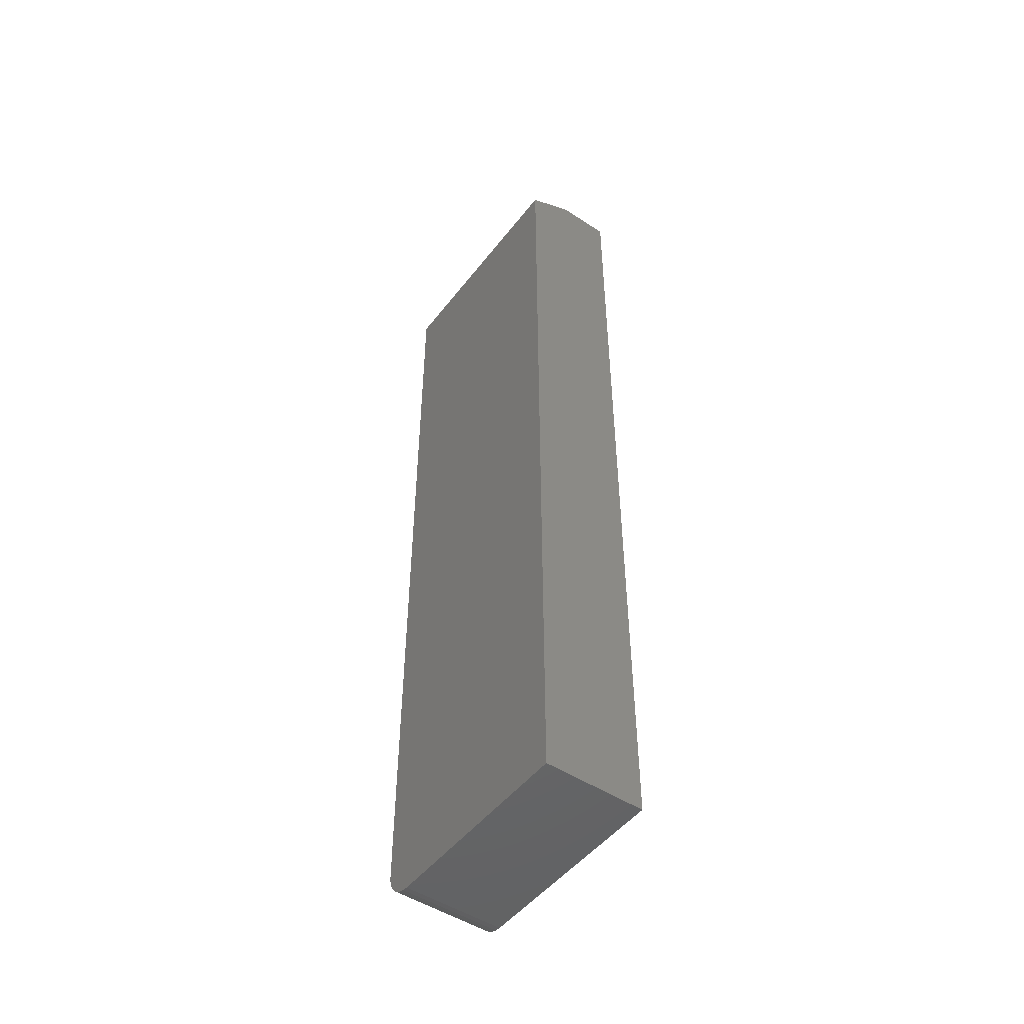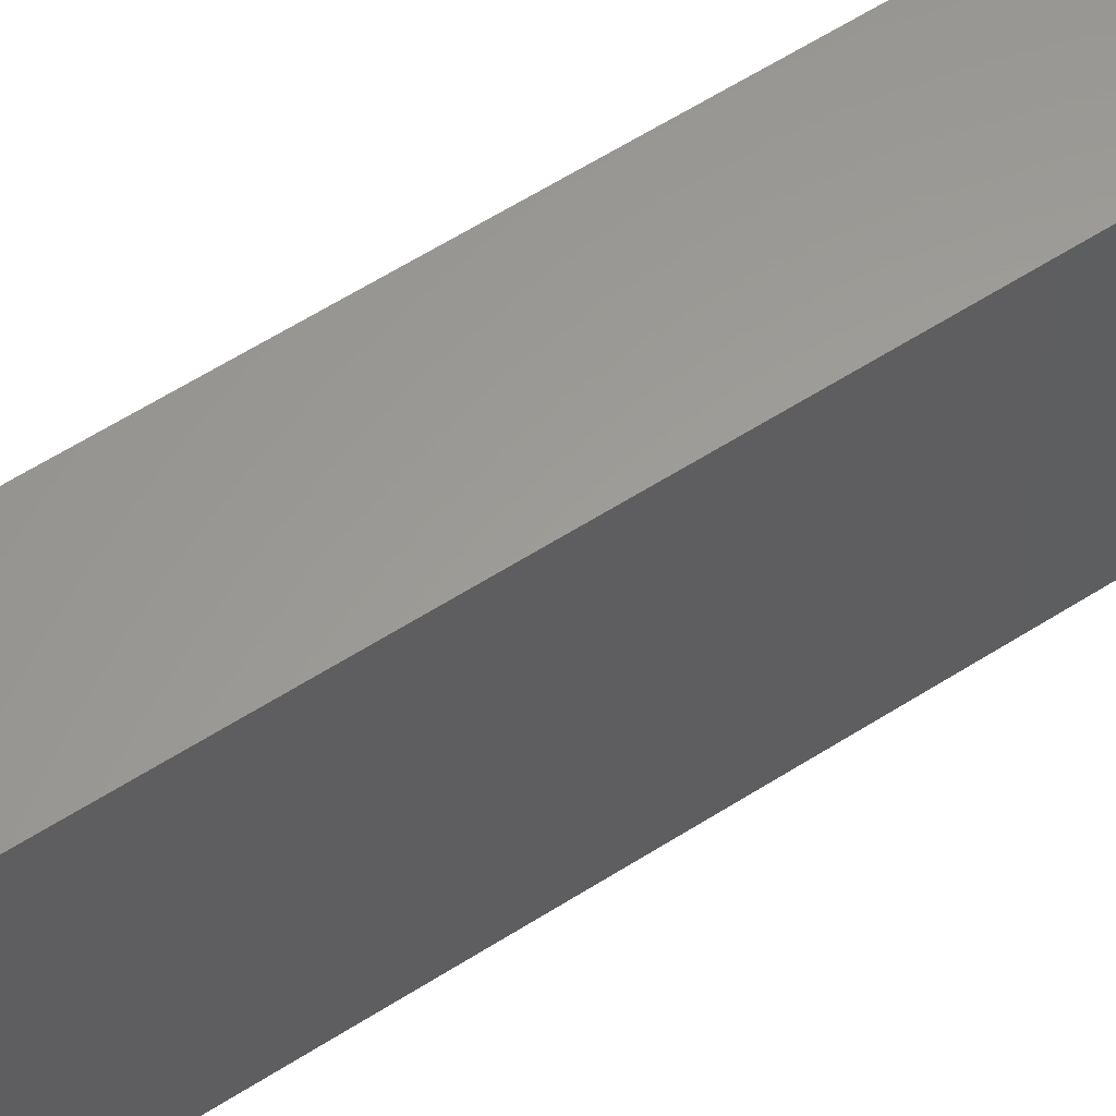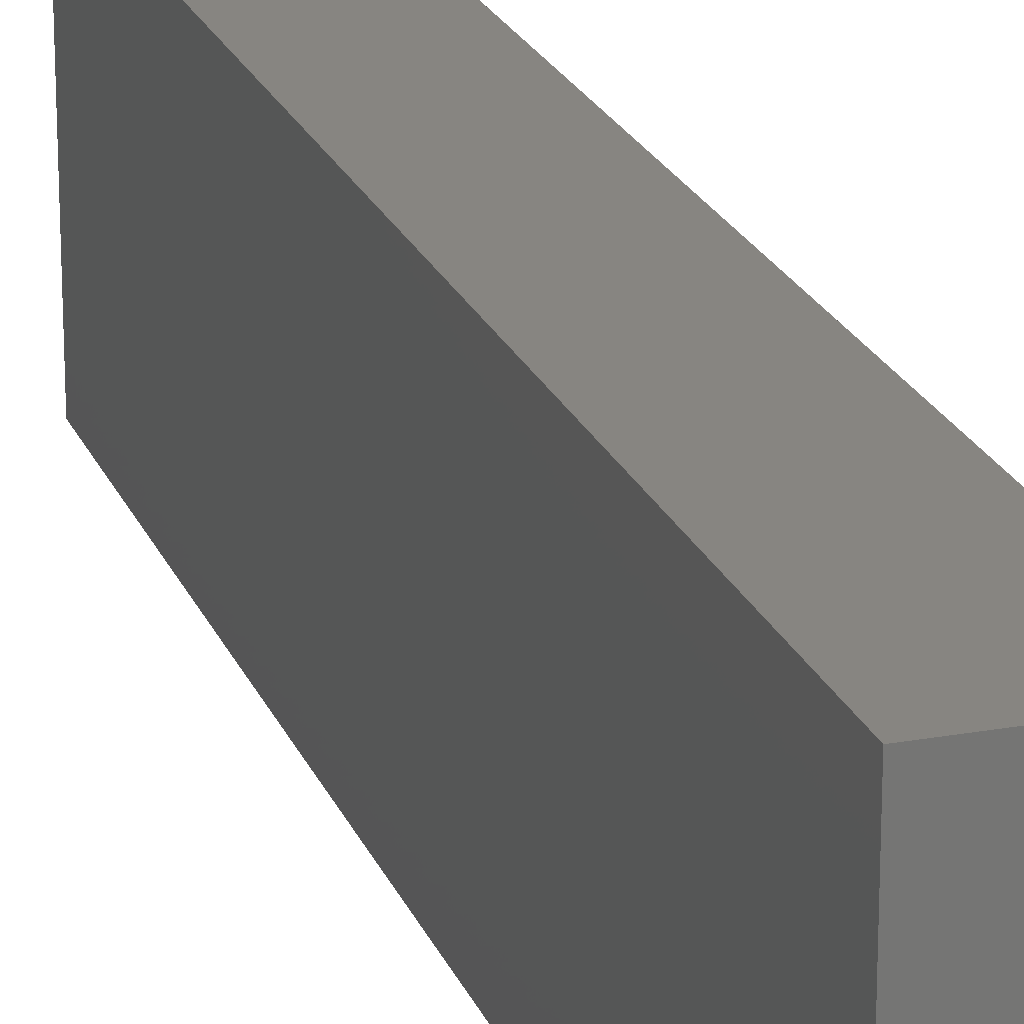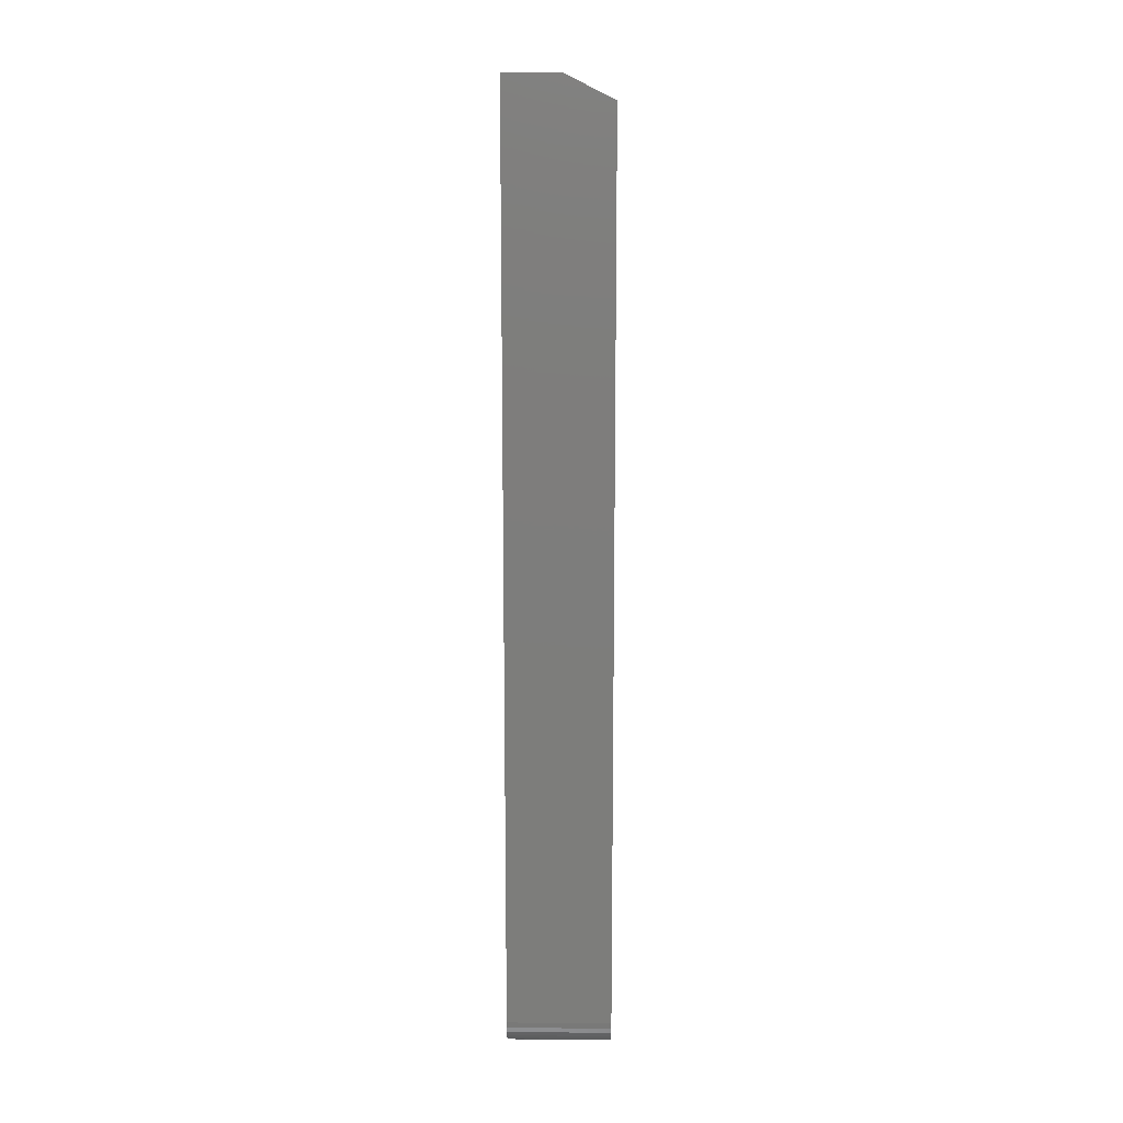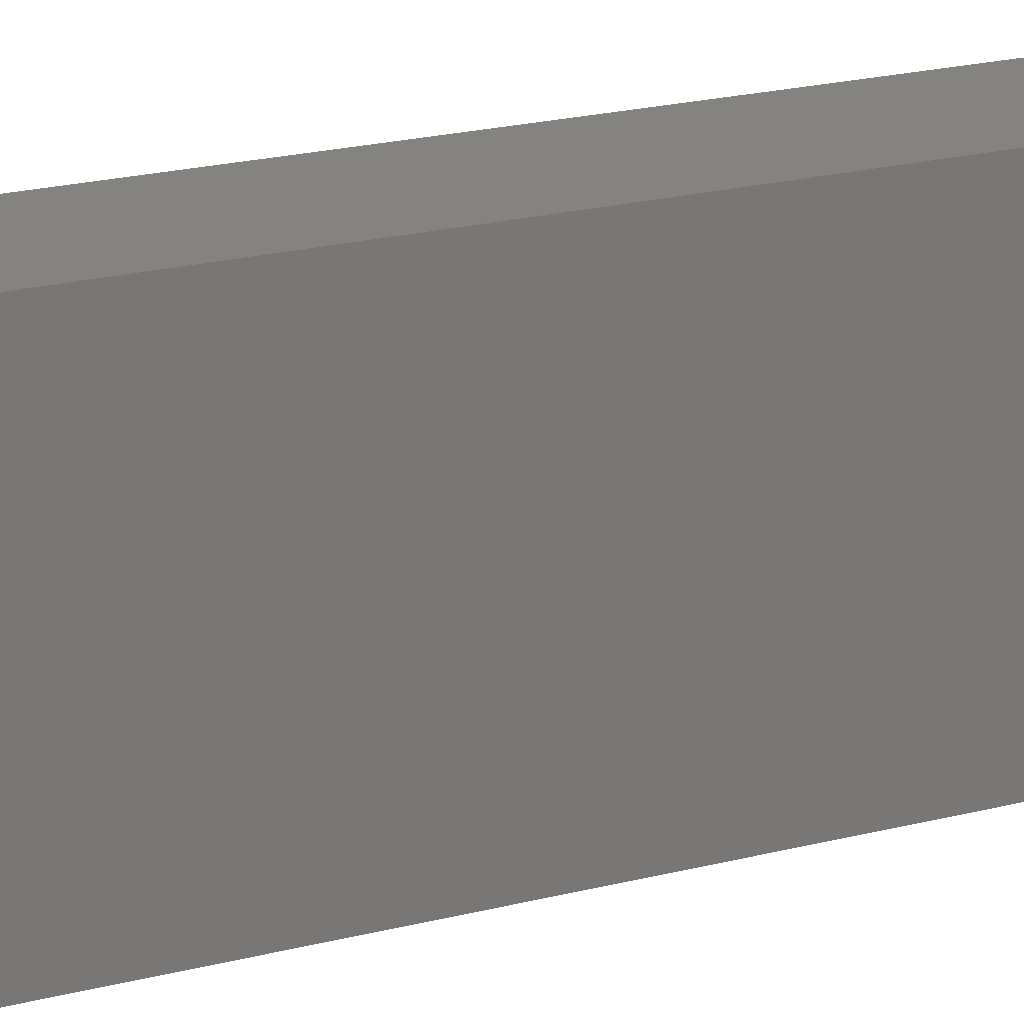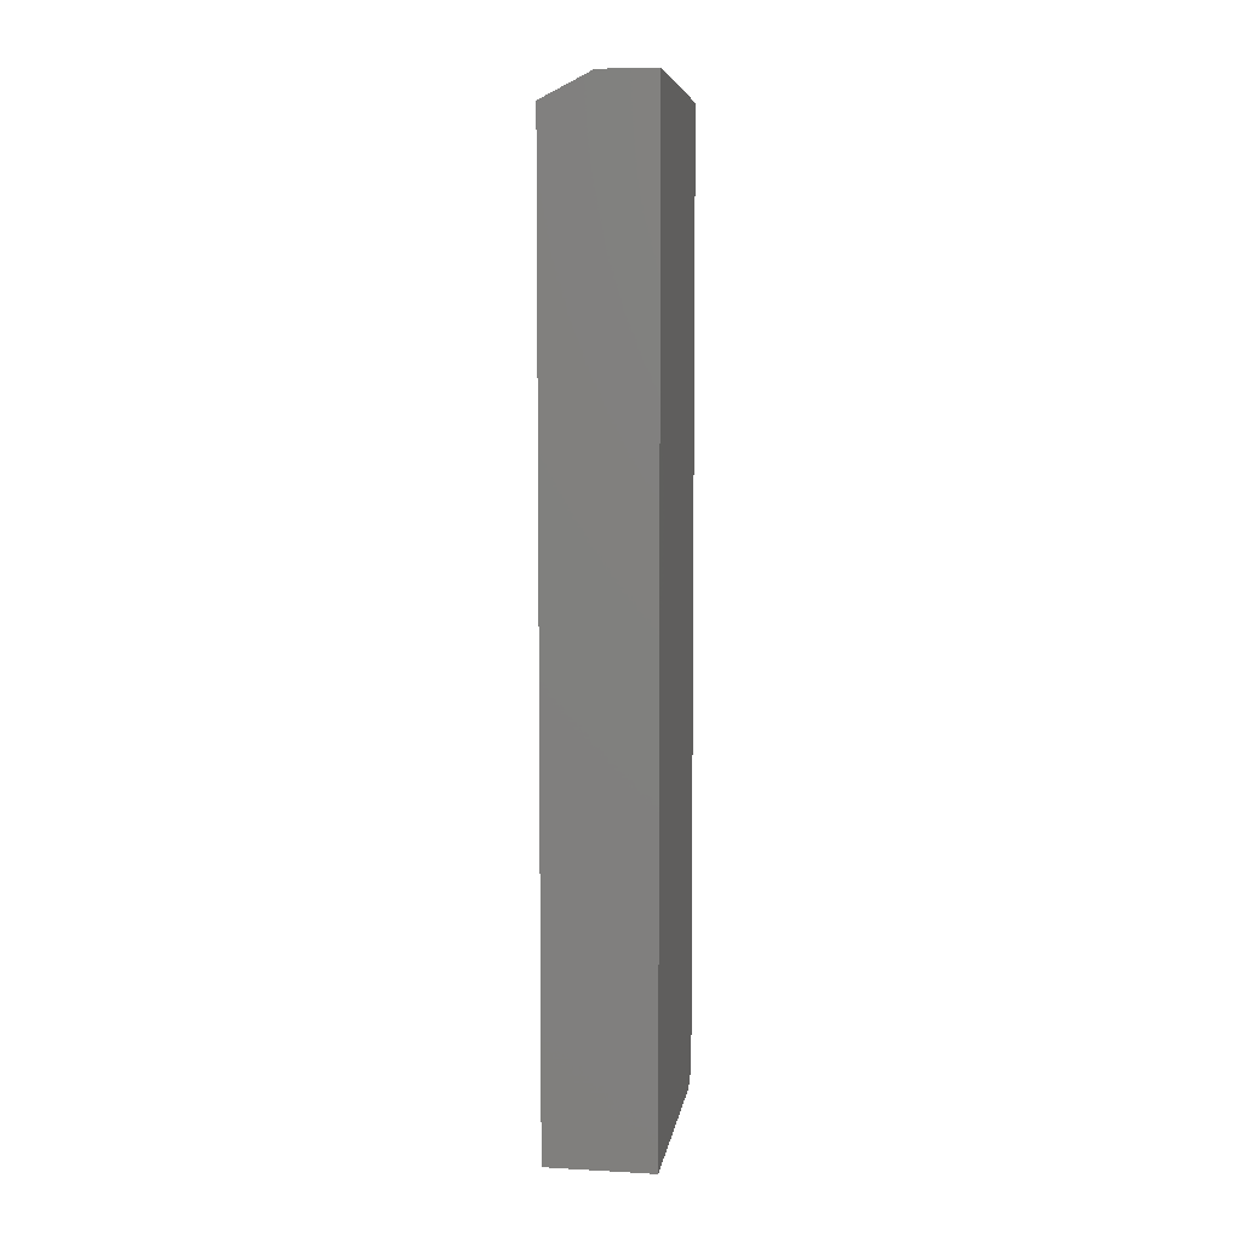
<metadata>
{"format":"stl","ext":"stl","renderer":"f3d","projection":"perspective","resolution":1024,"background":"white","views":[{"elev":-49.2,"azim":-36.1,"up":"+Y"},{"elev":60.4,"azim":56.9,"up":"+Z"},{"elev":21.6,"azim":-17.8,"up":"+Z"},{"elev":13.1,"azim":-178.8,"up":"+Y"},{"elev":19.1,"azim":-117.0,"up":"+Z"},{"elev":7.1,"azim":8.8,"up":"+Y"}]}
</metadata>
<code>
# stl→obj: 26 verts, 48 faces
v -0.07812 -0.75 -0.1406
v -0.07812 -0.7464 -0.1586
v -0.07812 -0.7491 -0.1498
v -0.07812 -0.75 0.1953
v -0.07812 0.7109 0.1953
v -0.07812 0.7109 -0.1875
v -0.07812 -0.7031 -0.1875
v -0.07812 -0.7123 -0.1866
v -0.07812 -0.7211 -0.1839
v -0.07812 -0.7292 -0.1796
v -0.07812 -0.7363 -0.1738
v -0.07812 -0.7421 -0.1667
v 0.08709 -0.7031 -0.1875
v 0.08709 0.75 -0.1875
v -4.163e-17 0.75 -0.1875
v -1.819e-17 0.75 0.1953
v 0.08709 0.75 0.1953
v 0.08709 -0.75 0.1953
v 0.08709 -0.75 -0.1406
v 0.08709 -0.7491 -0.1498
v 0.08709 -0.7464 -0.1586
v 0.08709 -0.7421 -0.1667
v 0.08709 -0.7363 -0.1738
v 0.08709 -0.7292 -0.1796
v 0.08709 -0.7211 -0.1839
v 0.08709 -0.7123 -0.1866
f 1 2 3
f 4 5 6
f 4 6 7
f 4 7 8
f 4 8 9
f 4 9 10
f 4 10 11
f 4 11 12
f 4 12 2
f 4 2 1
f 13 7 14
f 14 7 6
f 14 6 15
f 15 16 14
f 14 16 17
f 4 18 5
f 5 18 17
f 5 17 16
f 5 16 6
f 6 16 15
f 1 19 4
f 4 19 18
f 19 20 21
f 18 19 21
f 18 21 22
f 18 22 23
f 18 23 24
f 18 24 25
f 18 25 26
f 18 26 13
f 18 13 14
f 18 14 17
f 7 13 8
f 8 13 26
f 8 26 9
f 9 26 25
f 9 25 10
f 10 25 24
f 10 24 11
f 11 24 23
f 11 23 12
f 12 23 22
f 12 22 2
f 2 22 21
f 2 21 3
f 3 21 20
f 3 20 1
f 1 20 19

</code>
